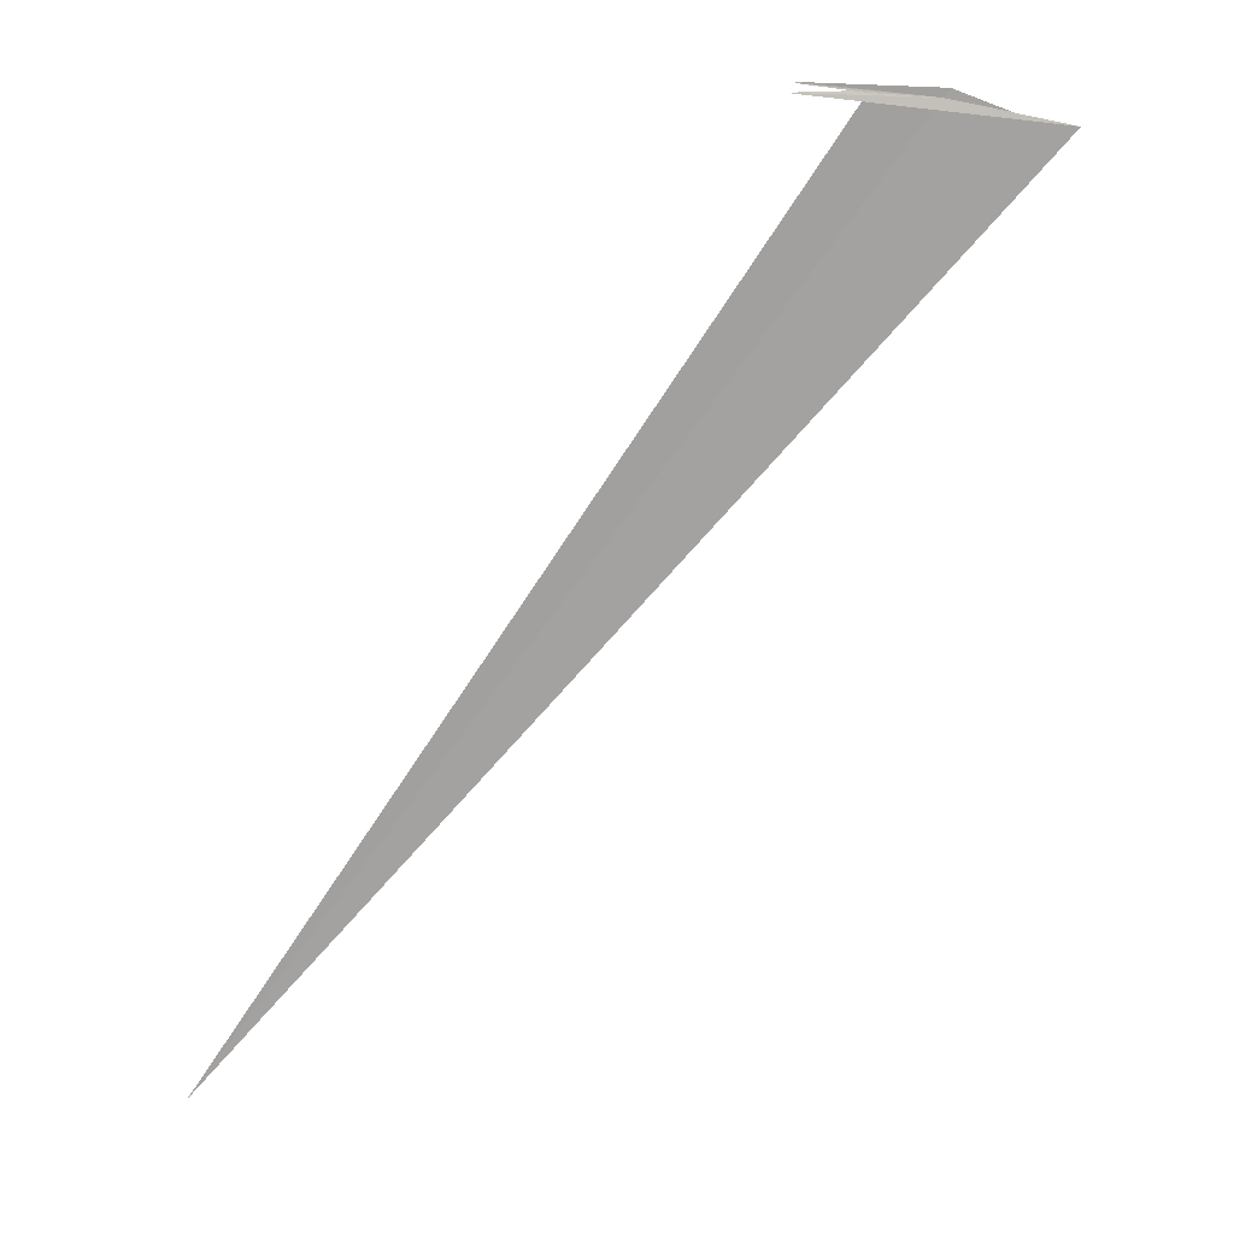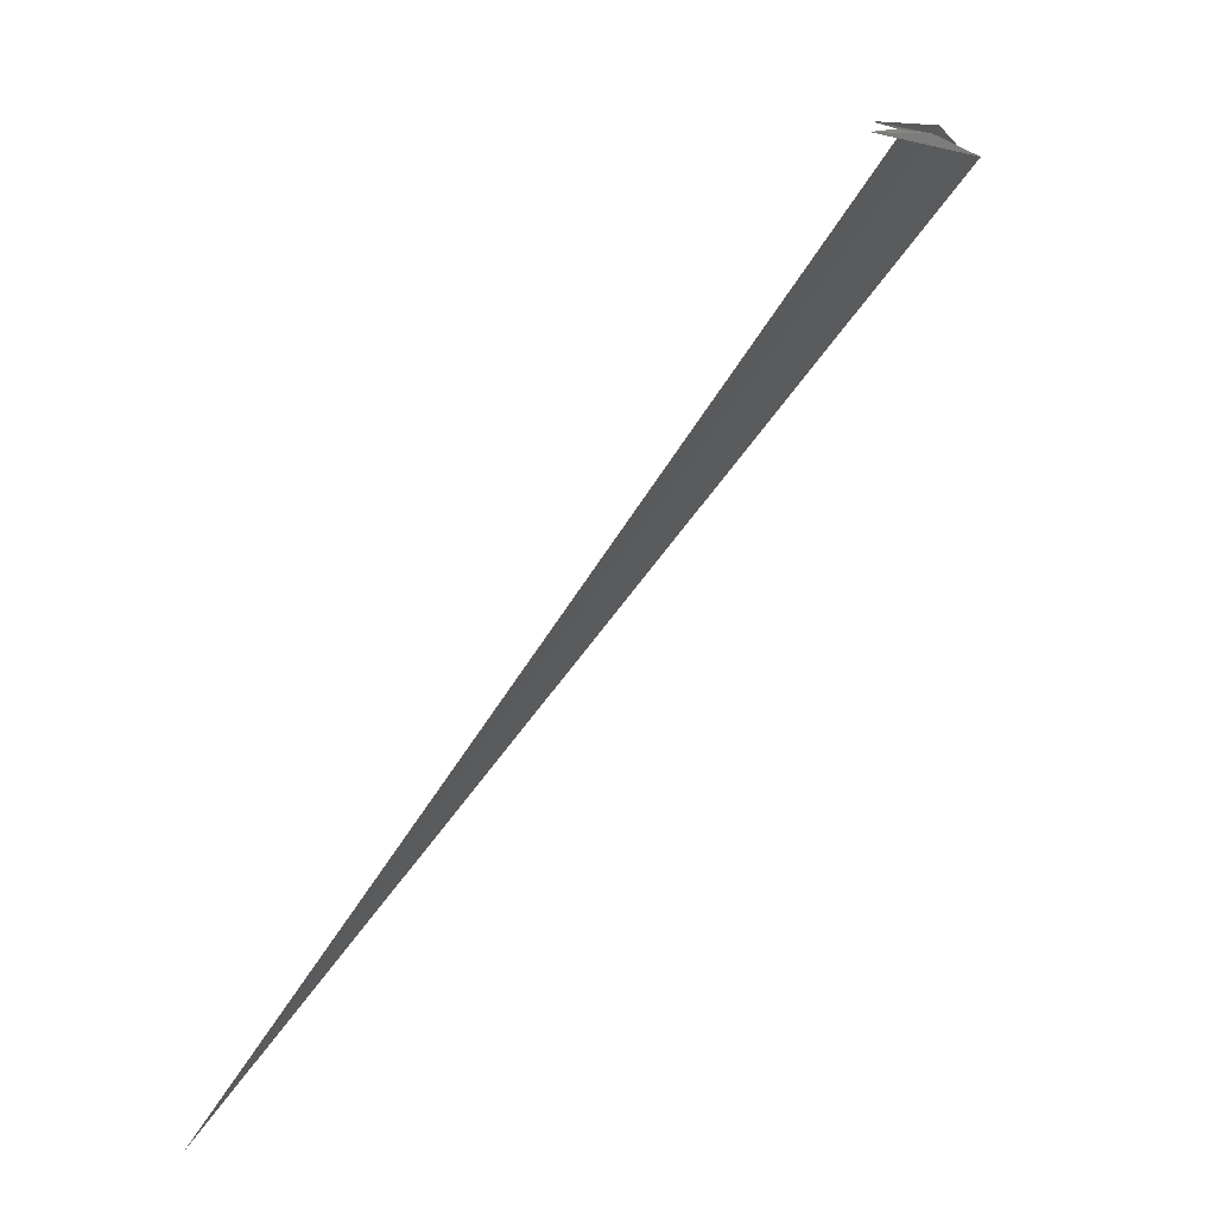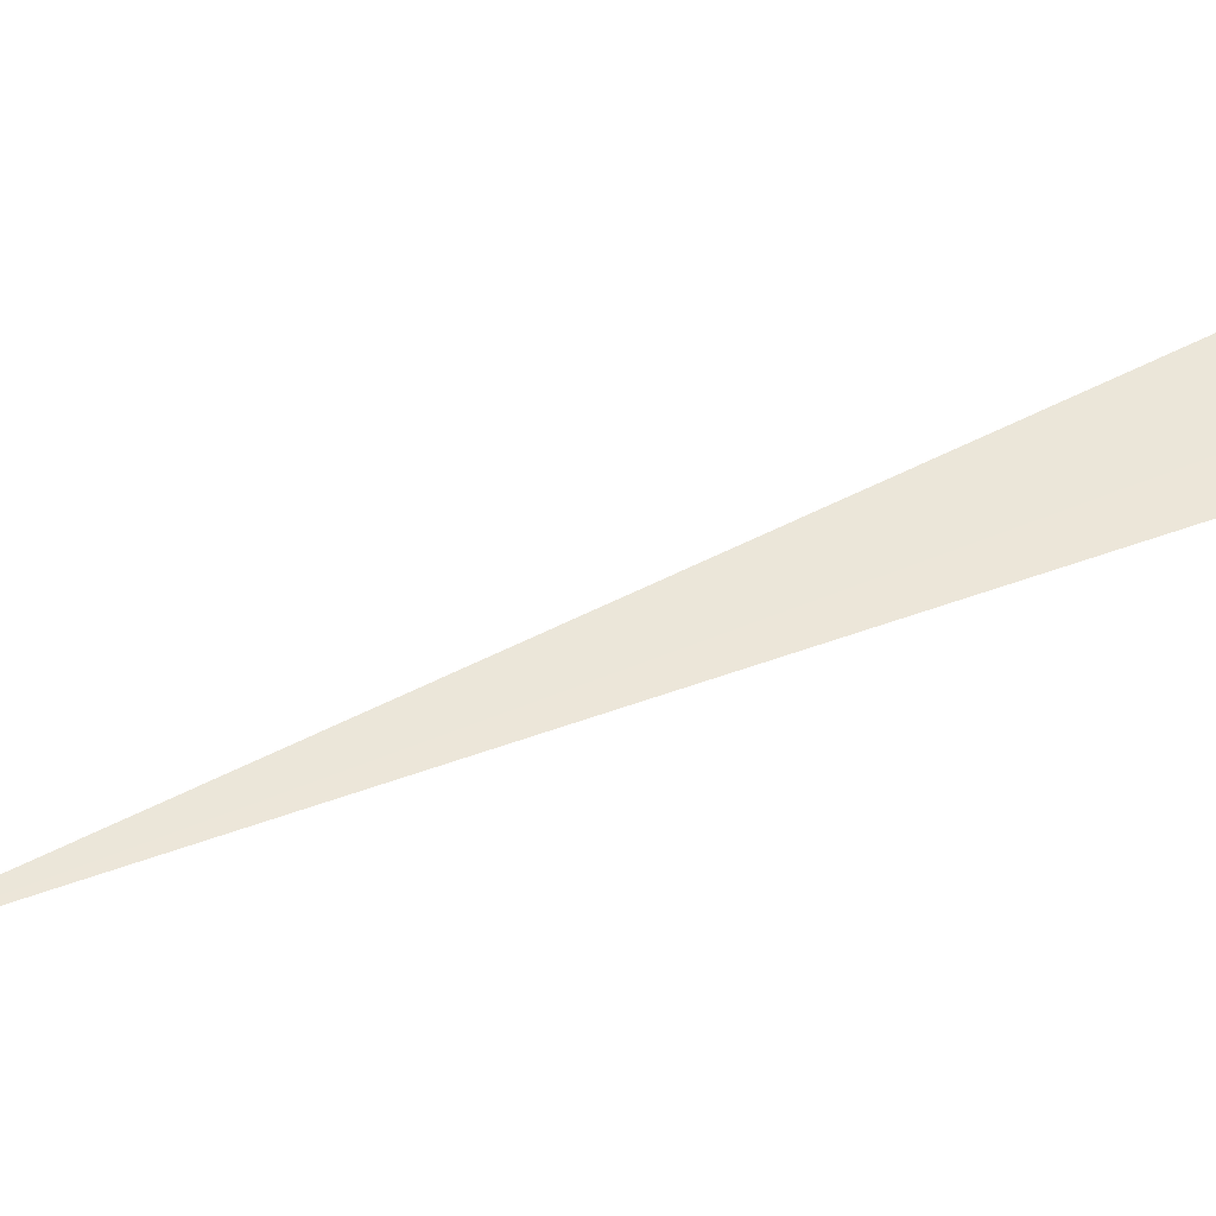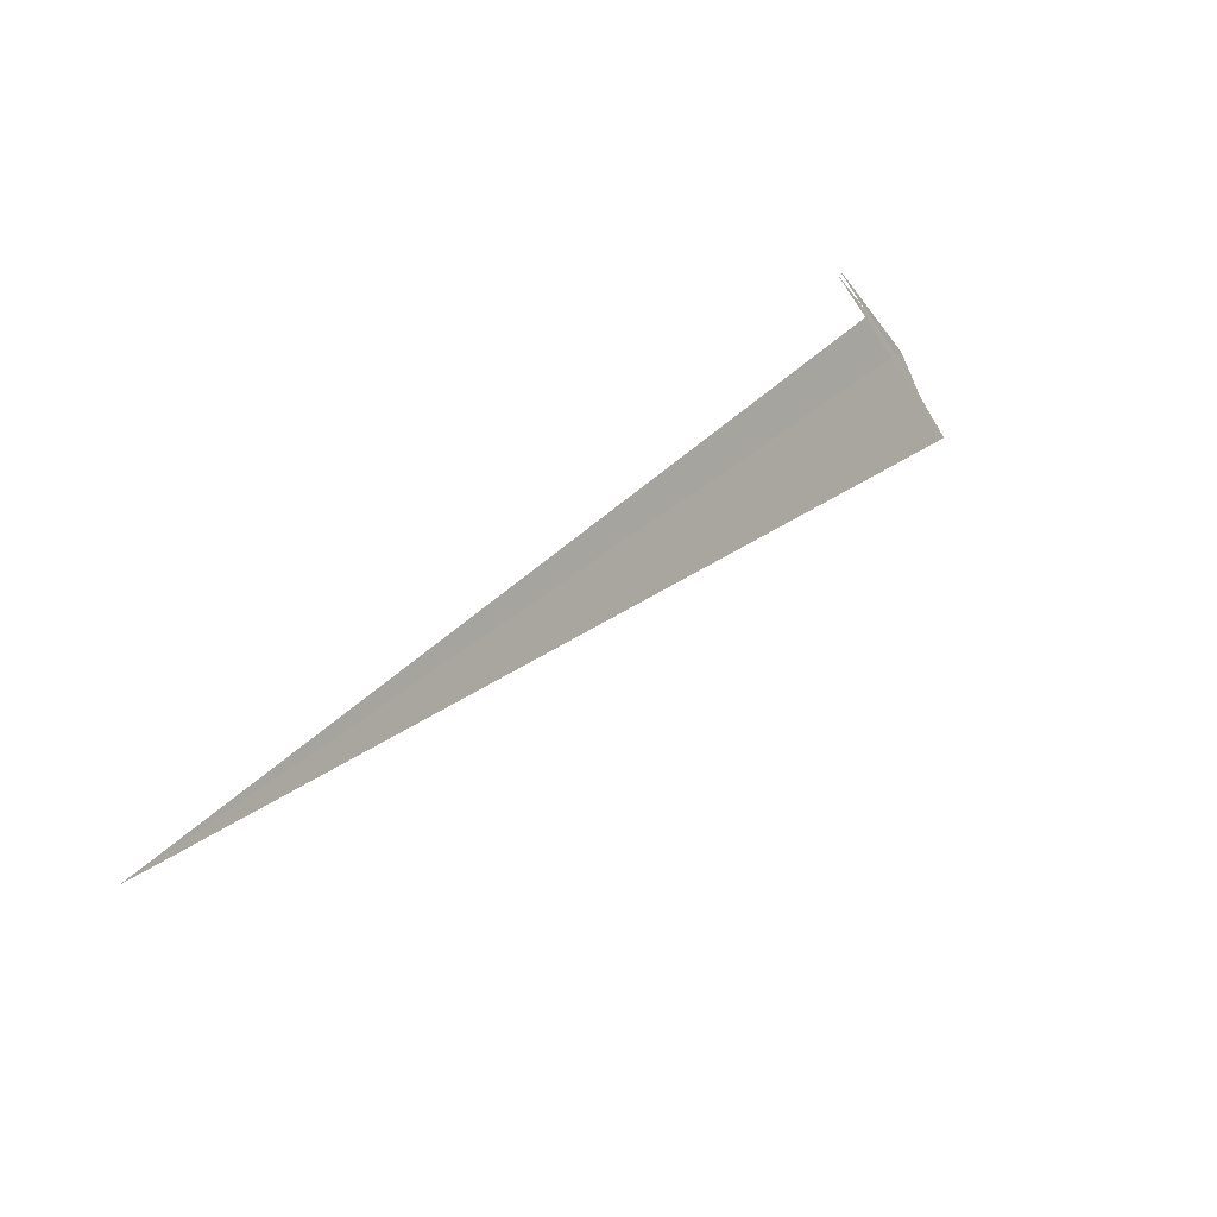
<metadata>
{"format":"obj","ext":"obj","renderer":"f3d","projection":"perspective","resolution":1024,"background":"white","views":[{"elev":-6.1,"azim":-115.6,"up":"+Y"},{"elev":8.4,"azim":-165.5,"up":"+Y"},{"elev":-26.7,"azim":114.2,"up":"+Z"},{"elev":-38.6,"azim":-165.8,"up":"+Y"}]}
</metadata>
<code>
v -13.14 56.1 -48.17
v -13.01 56.13 -48.65
v -13.01 56.12 -48.65
v -13.16 56.13 -48.16
v -13.2 56.07 -47.94
v -13.26 56.03 -47.72
v -13 56.09 -48.68
v -11 52.8 -50.02
v -13.08 56.11 -48.41
f 1 3 2
f 1 2 4
f 1 6 7
f 1 4 5
f 1 8 6
f 1 9 8
f 1 7 9
f 1 3 5

</code>
